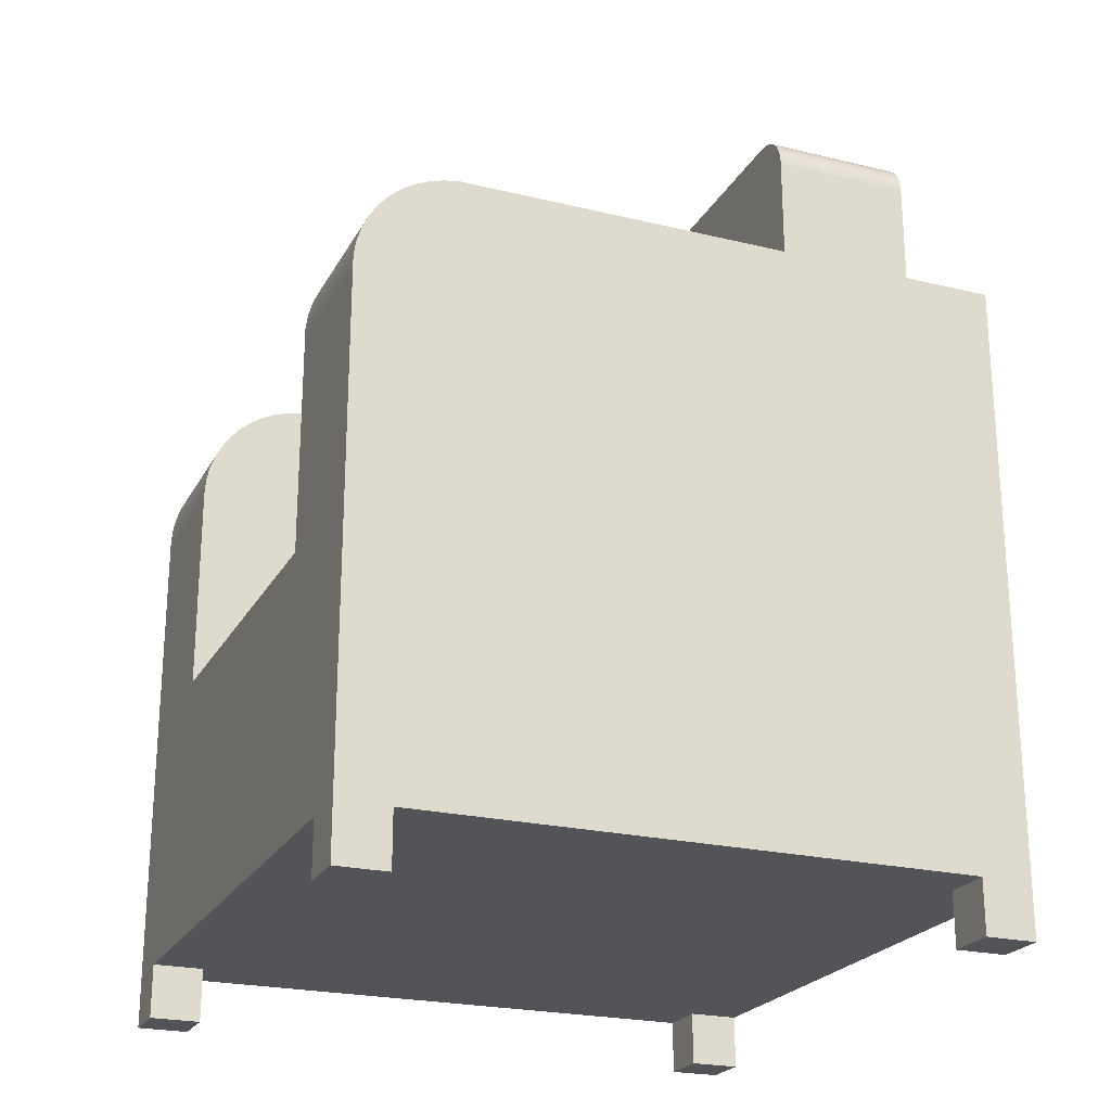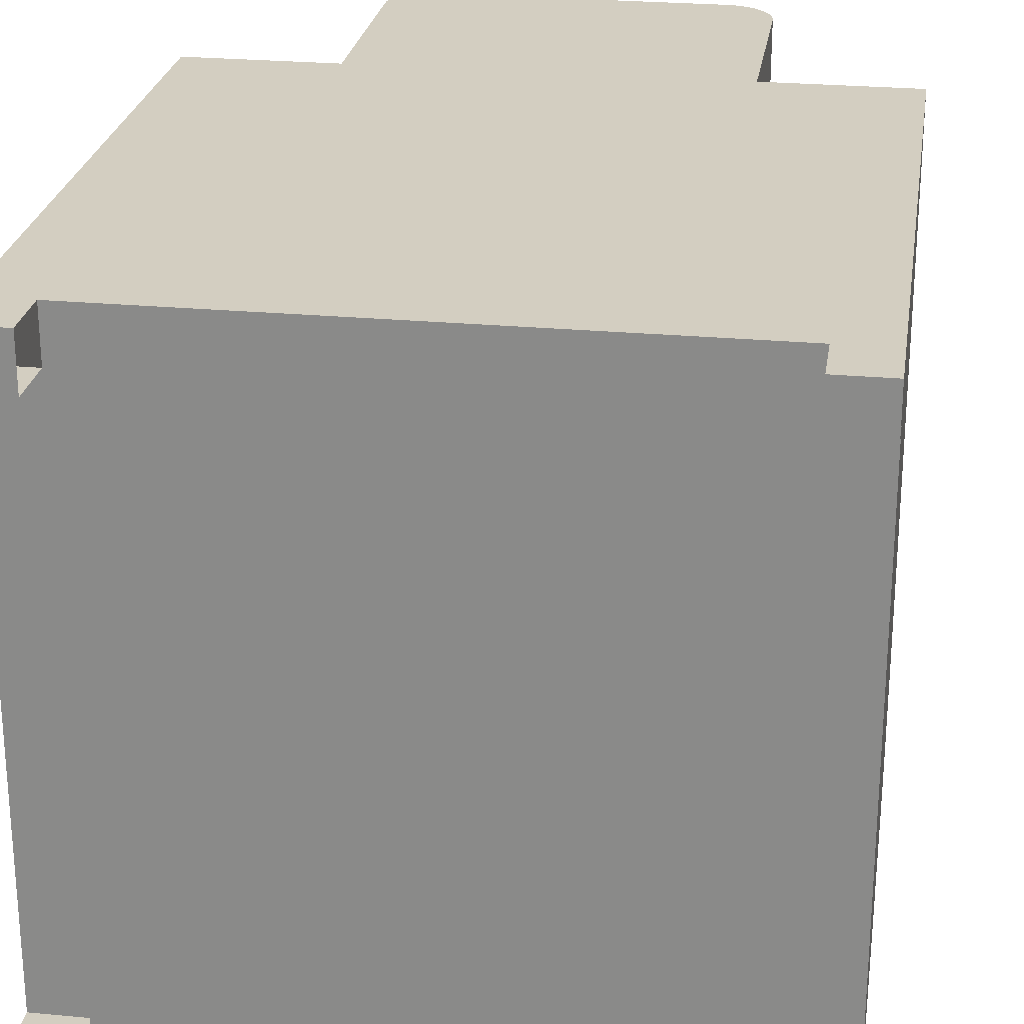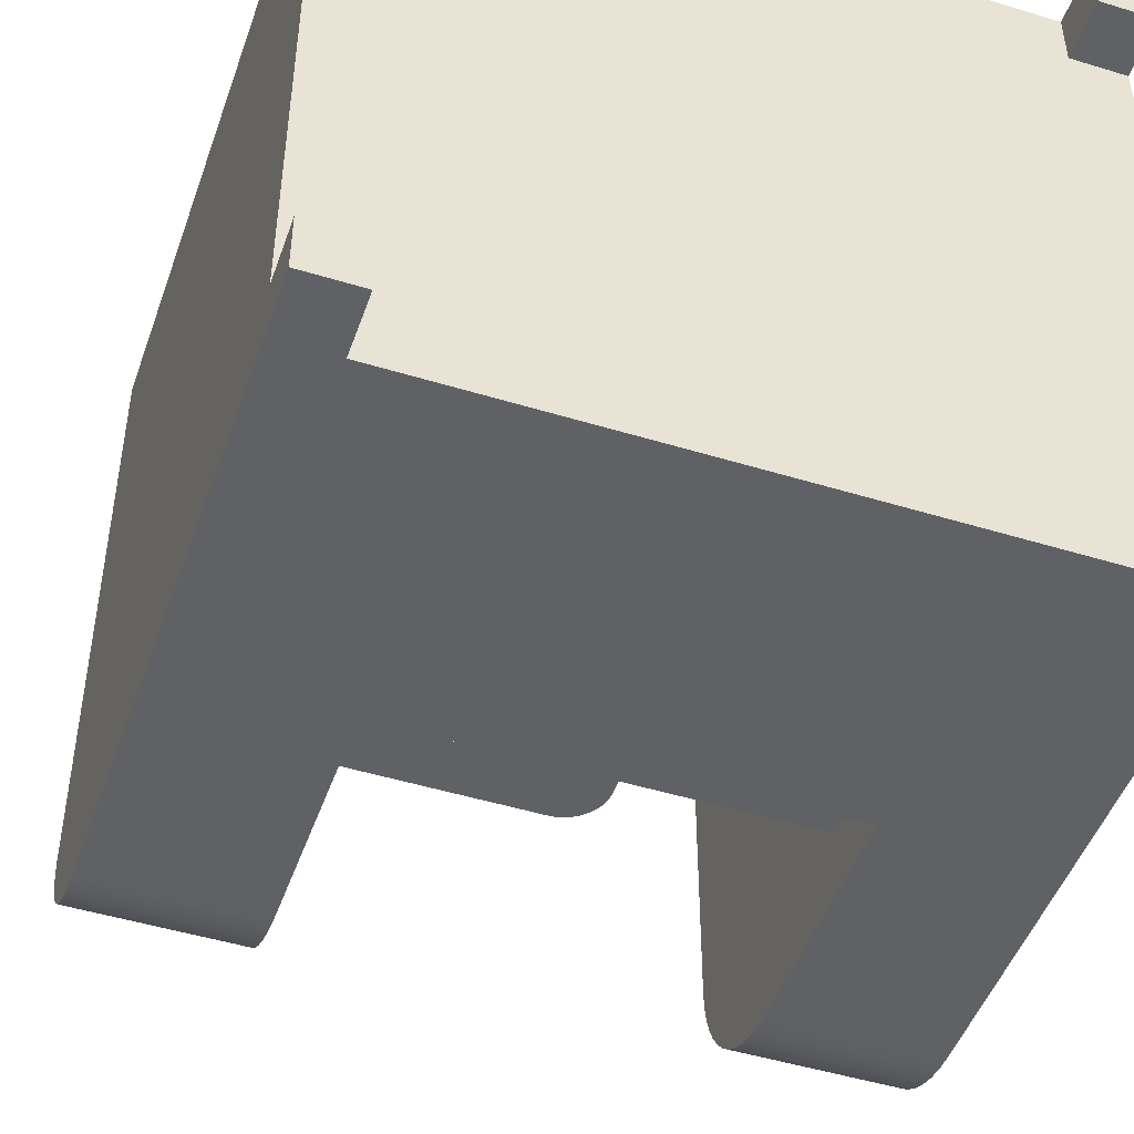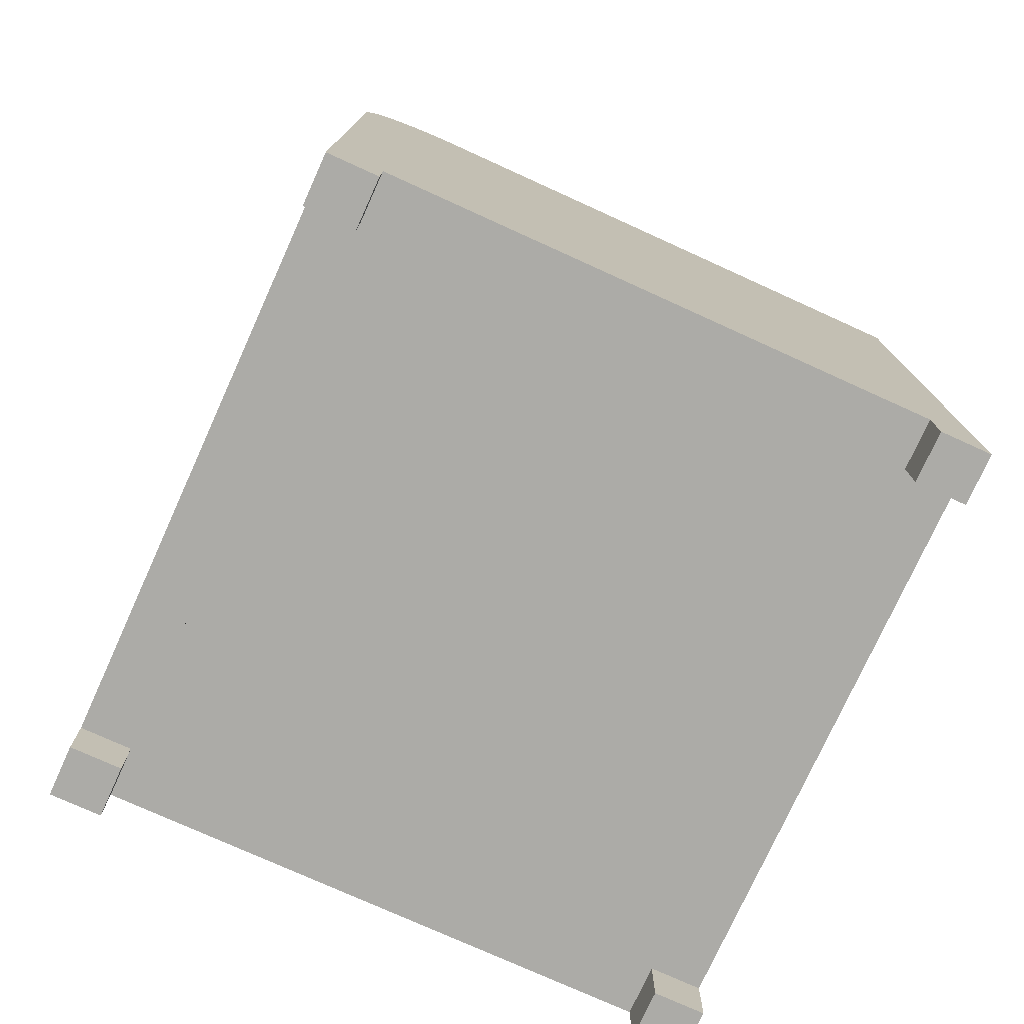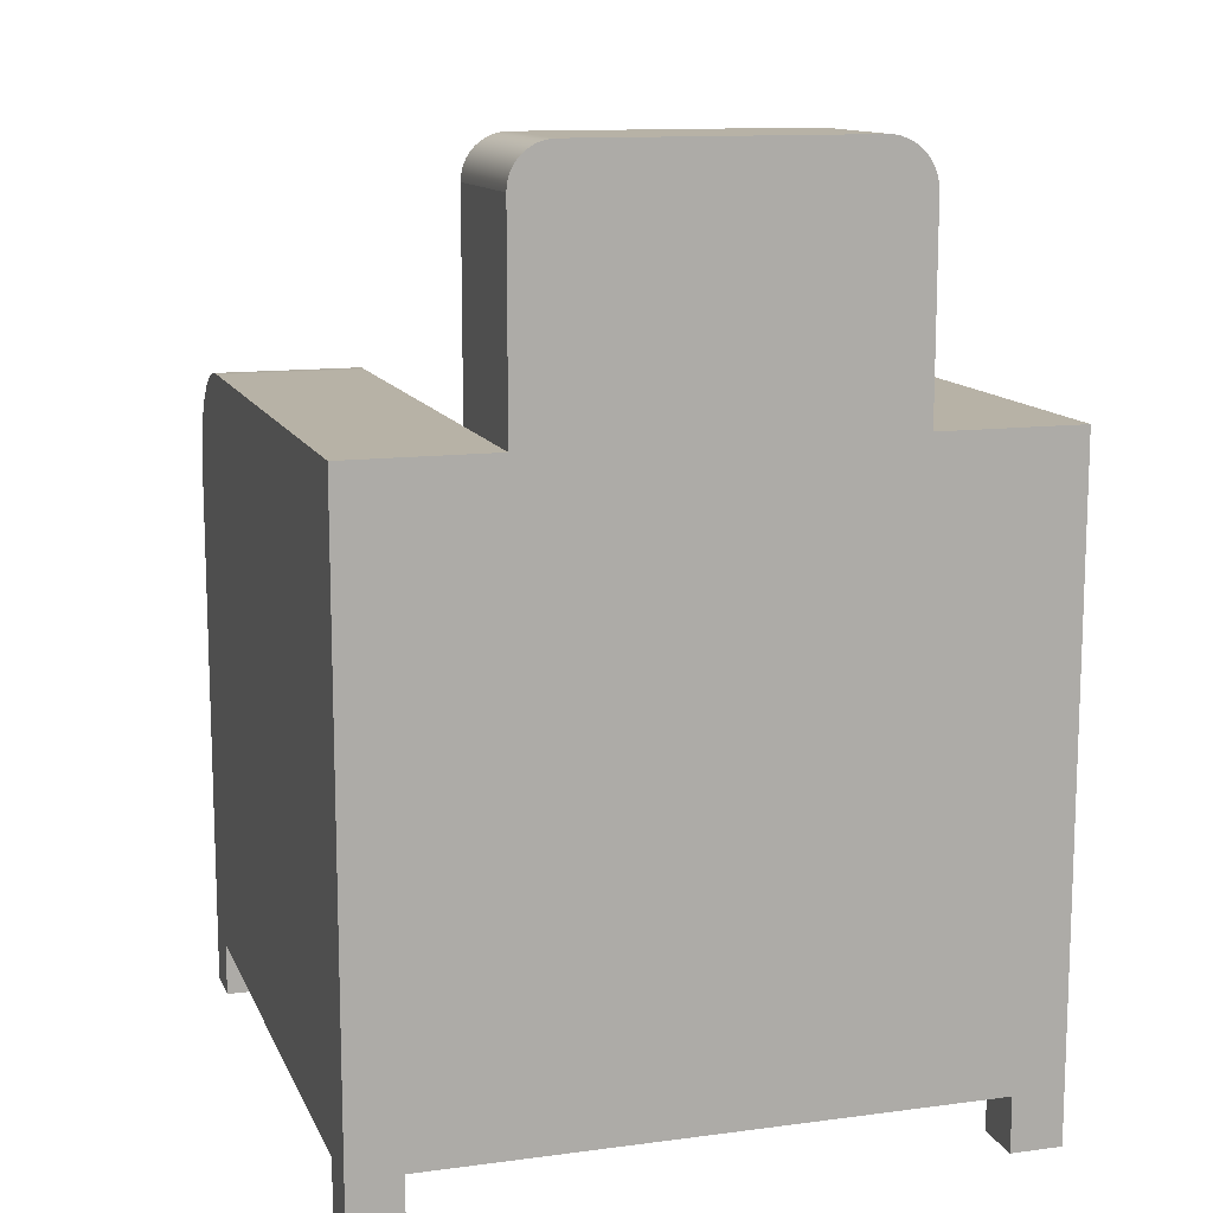
<metadata>
{"format":"obj","ext":"obj","renderer":"f3d","projection":"perspective","resolution":1024,"background":"white","views":[{"elev":-23.1,"azim":-112.3,"up":"+Y"},{"elev":25.1,"azim":8.6,"up":"+Z"},{"elev":-48.0,"azim":-19.0,"up":"+Z"},{"elev":-76.3,"azim":-114.4,"up":"+Y"},{"elev":12.4,"azim":-17.2,"up":"+Y"}]}
</metadata>
<code>
v 0.254 -0.4495 -0.2451
v 0.254 -0.4073 -0.2053
v 0.254 -0.4495 -0.2053
v 0.254 -0.03119 -0.2451
v 0.254 -0.4073 0.2225
v 0.254 -0.4495 0.2225
v 0.254 0.05789 0.2623
v 0.254 -0.4495 0.2623
v 0.254 -0.01956 -0.2443
v 0.254 -0.008133 -0.242
v 0.254 0.002901 -0.2383
v 0.254 0.01335 -0.2331
v 0.254 0.02304 -0.2267
v 0.254 0.0318 -0.219
v 0.254 0.03948 -0.2102
v 0.254 0.04596 -0.2005
v 0.254 0.05111 -0.1901
v 0.254 0.05486 -0.1791
v 0.254 0.05713 -0.1676
v 0.254 0.05789 -0.156
v -0.2534 -0.4495 -0.2451
v -0.2136 -0.4073 -0.2451
v -0.2136 -0.4495 -0.2451
v 0.1417 -0.1958 -0.2451
v 0.2142 -0.4073 -0.2451
v -0.1411 -0.1958 -0.2451
v -0.1411 -0.03119 -0.2451
v -0.2534 -0.03119 -0.2451
v 0.2142 -0.4495 -0.2451
v 0.1417 -0.03119 -0.2451
v 0.1417 -0.01956 -0.2443
v 0.1417 -0.008133 -0.242
v 0.1417 0.002901 -0.2383
v 0.1417 0.01335 -0.2331
v 0.1417 0.02304 -0.2267
v 0.1417 0.0318 -0.219
v 0.1417 0.03948 -0.2102
v 0.1417 0.04596 -0.2005
v 0.1417 0.05111 -0.1901
v 0.1417 0.05486 -0.1791
v 0.1417 0.05713 -0.1676
v 0.1417 0.05789 -0.156
v 0.1417 0.05789 0.2623
v 0.1417 0.05789 0.15
v 0.1414 0.2153 0.2623
v 0.1417 0.2105 0.2623
v 0.2142 -0.4073 0.2623
v -0.2136 -0.4073 0.2623
v 0.1405 0.22 0.2623
v 0.139 0.2245 0.2623
v 0.1368 0.2288 0.2623
v 0.1342 0.2327 0.2623
v 0.131 0.2363 0.2623
v 0.1275 0.2395 0.2623
v 0.1235 0.2421 0.2623
v 0.1192 0.2442 0.2623
v 0.1147 0.2458 0.2623
v 0.11 0.2467 0.2623
v 0.1052 0.247 0.2623
v -0.1094 0.247 0.2623
v -0.1411 0.05789 0.2623
v -0.1135 0.2467 0.2623
v -0.1176 0.2459 0.2623
v -0.1215 0.2446 0.2623
v -0.1252 0.2428 0.2623
v -0.1287 0.2405 0.2623
v -0.1318 0.2377 0.2623
v -0.1346 0.2346 0.2623
v -0.1369 0.2312 0.2623
v -0.1387 0.2274 0.2623
v -0.14 0.2235 0.2623
v -0.1408 0.2194 0.2623
v -0.1411 0.2153 0.2623
v -0.2534 0.05789 0.2623
v -0.2136 -0.4495 0.2623
v -0.2534 -0.4495 0.2623
v 0.2142 -0.4495 0.2623
v 0.2142 -0.4495 0.2225
v 0.2142 -0.4073 0.2225
v 0.2142 -0.4073 -0.2053
v -0.2136 -0.4073 -0.2053
v -0.2136 -0.4073 0.2225
v 0.2142 -0.4495 -0.2053
v -0.2534 -0.4495 0.2225
v -0.2534 -0.4073 0.2225
v -0.2534 -0.4073 -0.2053
v -0.2534 -0.0193 -0.2451
v -0.2534 -0.007542 -0.2434
v -0.2534 0.003859 -0.24
v -0.2534 0.01467 -0.235
v -0.2534 0.02466 -0.2286
v -0.2534 0.03364 -0.2208
v -0.2534 0.04143 -0.2119
v -0.2534 0.04786 -0.2019
v -0.2534 0.0528 -0.191
v -0.2534 0.05616 -0.1797
v -0.2534 0.05787 -0.1679
v -0.2534 0.05789 -0.156
v -0.2534 -0.4495 -0.2053
v -0.1411 -0.0193 -0.2451
v -0.1411 -0.1958 -0.2046
v -0.1411 -0.1441 -0.2046
v -0.1411 -0.1441 0.15
v -0.1411 0.05789 0.15
v -0.1411 -0.007542 -0.2434
v -0.1411 0.003859 -0.24
v -0.1411 0.01467 -0.235
v -0.1411 0.02466 -0.2286
v -0.1411 0.03364 -0.2208
v -0.1411 0.04143 -0.2119
v -0.1411 0.04786 -0.2019
v -0.1411 0.0528 -0.191
v -0.1411 0.05616 -0.1797
v -0.1411 0.05787 -0.1679
v -0.1411 0.05789 -0.156
v 0.1417 -0.1958 -0.2046
v 0.1417 -0.1441 -0.2046
v 0.1417 -0.1441 0.15
v -0.2136 -0.4495 -0.2053
v 0.1417 0.2105 0.15
v -0.2136 -0.4495 0.2225
v 0.1414 0.2153 0.15
v 0.1405 0.22 0.15
v 0.139 0.2245 0.15
v 0.1368 0.2288 0.15
v 0.1342 0.2327 0.15
v 0.131 0.2363 0.15
v 0.1275 0.2395 0.15
v 0.1235 0.2421 0.15
v 0.1192 0.2442 0.15
v 0.1147 0.2458 0.15
v 0.11 0.2467 0.15
v 0.1052 0.247 0.15
v -0.1094 0.247 0.15
v -0.1135 0.2467 0.15
v -0.1176 0.2459 0.15
v -0.1215 0.2446 0.15
v -0.1252 0.2428 0.15
v -0.1287 0.2405 0.15
v -0.1318 0.2377 0.15
v -0.1346 0.2346 0.15
v -0.1369 0.2312 0.15
v -0.1387 0.2274 0.15
v -0.14 0.2235 0.15
v -0.1408 0.2194 0.15
v -0.1411 0.2153 0.15
v -0.1411 -0.1958 -0.1328
v 0.1417 -0.1958 -0.1328
g SketchUp_ID2
f 1 2 3
f 2 1 4
f 2 4 5
f 6 7 8
f 7 6 5
f 7 5 4
f 7 4 9
f 7 9 10
f 7 10 11
f 7 11 12
f 7 12 13
f 7 13 14
f 7 14 15
f 7 15 16
f 7 16 17
f 7 17 18
f 7 18 19
f 7 19 20
f 21 22 23
f 22 24 25
f 24 22 26
f 26 22 27
f 27 22 28
f 28 22 21
f 29 4 1
f 4 29 25
f 4 25 30
f 30 25 24
f 30 9 4
f 9 30 31
f 31 10 9
f 10 31 32
f 32 11 10
f 11 32 33
f 33 12 11
f 12 33 34
f 34 13 12
f 13 34 35
f 35 14 13
f 14 35 36
f 14 37 15
f 37 14 36
f 15 38 16
f 38 15 37
f 16 39 17
f 39 16 38
f 17 40 18
f 40 17 39
f 18 41 19
f 41 18 40
f 19 42 20
f 42 19 41
f 20 43 7
f 43 20 44
f 44 20 42
f 45 43 46
f 43 47 7
f 47 43 48
f 48 43 45
f 48 45 49
f 48 49 50
f 48 50 51
f 48 51 52
f 48 52 53
f 48 53 54
f 48 54 55
f 48 55 56
f 48 56 57
f 48 57 58
f 48 58 59
f 48 59 60
f 48 60 61
f 61 60 62
f 61 62 63
f 61 63 64
f 61 64 65
f 61 65 66
f 61 66 67
f 61 67 68
f 61 68 69
f 61 69 70
f 61 70 71
f 61 71 72
f 61 72 73
f 48 61 74
f 48 74 75
f 75 74 76
f 7 77 8
f 77 7 47
f 78 8 77
f 8 78 6
f 78 5 6
f 5 78 79
f 22 80 81
f 80 22 25
f 82 47 48
f 47 82 79
f 79 82 5
f 5 82 81
f 5 81 2
f 2 81 80
f 80 3 2
f 3 80 83
f 29 3 83
f 3 29 1
f 74 84 76
f 84 74 85
f 85 74 86
f 86 74 28
f 28 74 87
f 87 74 88
f 88 74 89
f 89 74 90
f 90 74 91
f 91 74 92
f 92 74 93
f 93 74 94
f 94 74 95
f 95 74 96
f 96 74 97
f 97 74 98
f 86 21 99
f 21 86 28
f 28 100 27
f 100 28 87
f 27 101 26
f 101 27 102
f 102 27 103
f 103 27 104
f 104 27 100
f 104 100 105
f 104 105 106
f 104 106 107
f 104 107 108
f 104 108 109
f 104 109 110
f 104 110 111
f 104 111 112
f 104 112 113
f 104 113 114
f 104 114 115
f 24 101 116
f 101 24 26
f 44 117 118
f 117 44 30
f 30 44 31
f 31 44 32
f 32 44 33
f 33 44 34
f 34 44 35
f 35 44 36
f 36 44 37
f 37 44 38
f 38 44 39
f 39 44 40
f 40 44 41
f 41 44 42
f 117 24 116
f 24 117 30
f 80 29 83
f 29 80 25
f 21 119 99
f 119 21 23
f 120 43 44
f 43 120 46
f 104 74 61
f 74 104 98
f 98 104 115
f 84 75 76
f 75 84 121
f 77 79 78
f 79 77 47
f 122 46 120
f 46 122 45
f 123 45 122
f 45 123 49
f 124 49 123
f 49 124 50
f 125 50 124
f 50 125 51
f 126 51 125
f 51 126 52
f 127 52 126
f 52 127 53
f 127 54 53
f 54 127 128
f 128 55 54
f 55 128 129
f 129 56 55
f 56 129 130
f 130 57 56
f 57 130 131
f 131 58 57
f 58 131 132
f 132 59 58
f 59 132 133
f 133 60 59
f 60 133 134
f 134 62 60
f 62 134 135
f 135 63 62
f 63 135 136
f 136 64 63
f 64 136 137
f 137 65 64
f 65 137 138
f 138 66 65
f 66 138 139
f 139 67 66
f 67 139 140
f 67 141 68
f 141 67 140
f 68 142 69
f 142 68 141
f 69 143 70
f 143 69 142
f 70 144 71
f 144 70 143
f 71 145 72
f 145 71 144
f 72 146 73
f 146 72 145
f 73 104 61
f 104 73 146
f 86 82 85
f 82 86 81
f 86 119 81
f 119 86 99
f 84 82 121
f 82 84 85
f 114 98 115
f 98 114 97
f 113 97 114
f 97 113 96
f 112 96 113
f 96 112 95
f 111 95 112
f 95 111 94
f 110 94 111
f 94 110 93
f 109 93 110
f 93 109 92
f 91 109 108
f 109 91 92
f 90 108 107
f 108 90 91
f 89 107 106
f 107 89 90
f 88 106 105
f 106 88 89
f 87 105 100
f 105 87 88
f 103 44 118
f 44 103 120
f 120 103 122
f 122 103 123
f 123 103 124
f 124 103 125
f 125 103 126
f 126 103 127
f 127 103 128
f 128 103 129
f 129 103 130
f 130 103 131
f 131 103 132
f 132 103 133
f 133 103 134
f 134 103 135
f 135 103 136
f 136 103 137
f 137 103 138
f 138 103 139
f 139 103 140
f 140 103 141
f 141 103 142
f 142 103 143
f 143 103 144
f 144 103 145
f 145 103 146
f 146 103 104
f 117 103 118
f 103 117 102
f 101 117 116
f 117 101 102
f 116 147 148
f 147 116 101
g SketchUp_ID2
f 20 19 7
f 19 18 7
f 18 17 7
f 17 16 7
f 16 15 7
f 15 14 7
f 14 13 7
f 13 12 7
f 12 11 7
f 11 10 7
f 10 9 7
f 9 4 7
f 4 5 7
f 5 6 7
f 8 7 6
f 5 4 2
f 4 1 2
f 3 2 1
f 24 25 30
f 30 25 4
f 25 29 4
f 1 4 29
f 21 22 28
f 28 22 27
f 27 22 26
f 26 22 24
f 25 24 22
f 23 22 21
f 31 30 9
f 4 9 30
f 32 31 10
f 9 10 31
f 33 32 11
f 10 11 32
f 34 33 12
f 11 12 33
f 35 34 13
f 12 13 34
f 36 35 14
f 13 14 35
f 36 14 37
f 15 37 14
f 37 15 38
f 16 38 15
f 38 16 39
f 17 39 16
f 39 17 40
f 18 40 17
f 40 18 41
f 19 41 18
f 41 19 42
f 20 42 19
f 42 20 44
f 44 20 43
f 7 43 20
f 47 7 77
f 8 77 7
f 76 74 75
f 75 74 48
f 74 61 48
f 73 72 61
f 72 71 61
f 71 70 61
f 70 69 61
f 69 68 61
f 68 67 61
f 67 66 61
f 66 65 61
f 65 64 61
f 64 63 61
f 63 62 61
f 62 60 61
f 61 60 48
f 60 59 48
f 59 58 48
f 58 57 48
f 57 56 48
f 56 55 48
f 55 54 48
f 54 53 48
f 53 52 48
f 52 51 48
f 51 50 48
f 50 49 48
f 49 45 48
f 45 43 48
f 48 43 47
f 7 47 43
f 46 43 45
f 6 78 8
f 77 8 78
f 79 78 5
f 6 5 78
f 80 81 2
f 2 81 5
f 81 82 5
f 5 82 79
f 79 82 47
f 48 47 82
f 25 22 80
f 81 80 22
f 83 80 3
f 2 3 80
f 1 29 3
f 83 3 29
f 28 86 21
f 99 21 86
f 98 74 97
f 97 74 96
f 96 74 95
f 95 74 94
f 94 74 93
f 93 74 92
f 92 74 91
f 91 74 90
f 90 74 89
f 89 74 88
f 88 74 87
f 87 74 28
f 28 74 86
f 86 74 85
f 85 74 84
f 76 84 74
f 87 28 100
f 27 100 28
f 115 114 104
f 114 113 104
f 113 112 104
f 112 111 104
f 111 110 104
f 110 109 104
f 109 108 104
f 108 107 104
f 107 106 104
f 106 105 104
f 105 100 104
f 100 27 104
f 104 27 103
f 103 27 102
f 102 27 101
f 26 101 27
f 26 24 101
f 116 101 24
f 30 117 24
f 116 24 117
f 42 44 41
f 41 44 40
f 40 44 39
f 39 44 38
f 38 44 37
f 37 44 36
f 36 44 35
f 35 44 34
f 34 44 33
f 33 44 32
f 32 44 31
f 31 44 30
f 30 44 117
f 118 117 44
f 25 80 29
f 83 29 80
f 23 21 119
f 99 119 21
f 46 120 43
f 44 43 120
f 115 104 98
f 98 104 74
f 61 74 104
f 121 84 75
f 76 75 84
f 47 77 79
f 78 79 77
f 45 122 46
f 120 46 122
f 49 123 45
f 122 45 123
f 50 124 49
f 123 49 124
f 51 125 50
f 124 50 125
f 52 126 51
f 125 51 126
f 53 127 52
f 126 52 127
f 128 127 54
f 53 54 127
f 129 128 55
f 54 55 128
f 130 129 56
f 55 56 129
f 131 130 57
f 56 57 130
f 132 131 58
f 57 58 131
f 133 132 59
f 58 59 132
f 134 133 60
f 59 60 133
f 135 134 62
f 60 62 134
f 136 135 63
f 62 63 135
f 137 136 64
f 63 64 136
f 138 137 65
f 64 65 137
f 139 138 66
f 65 66 138
f 140 139 67
f 66 67 139
f 140 67 141
f 68 141 67
f 141 68 142
f 69 142 68
f 142 69 143
f 70 143 69
f 143 70 144
f 71 144 70
f 144 71 145
f 72 145 71
f 145 72 146
f 73 146 72
f 146 73 104
f 61 104 73
f 81 86 82
f 85 82 86
f 99 86 119
f 81 119 86
f 85 84 82
f 121 82 84
f 97 114 98
f 115 98 114
f 96 113 97
f 114 97 113
f 95 112 96
f 113 96 112
f 94 111 95
f 112 95 111
f 93 110 94
f 111 94 110
f 92 109 93
f 110 93 109
f 92 91 109
f 108 109 91
f 91 90 108
f 107 108 90
f 90 89 107
f 106 107 89
f 89 88 106
f 105 106 88
f 88 87 105
f 100 105 87
f 104 103 146
f 146 103 145
f 145 103 144
f 144 103 143
f 143 103 142
f 142 103 141
f 141 103 140
f 140 103 139
f 139 103 138
f 138 103 137
f 137 103 136
f 136 103 135
f 135 103 134
f 134 103 133
f 133 103 132
f 132 103 131
f 131 103 130
f 130 103 129
f 129 103 128
f 128 103 127
f 127 103 126
f 126 103 125
f 125 103 124
f 124 103 123
f 123 103 122
f 122 103 120
f 120 103 44
f 118 44 103
f 102 117 103
f 118 103 117
f 102 101 117
f 116 117 101
f 101 116 147
f 148 147 116

</code>
